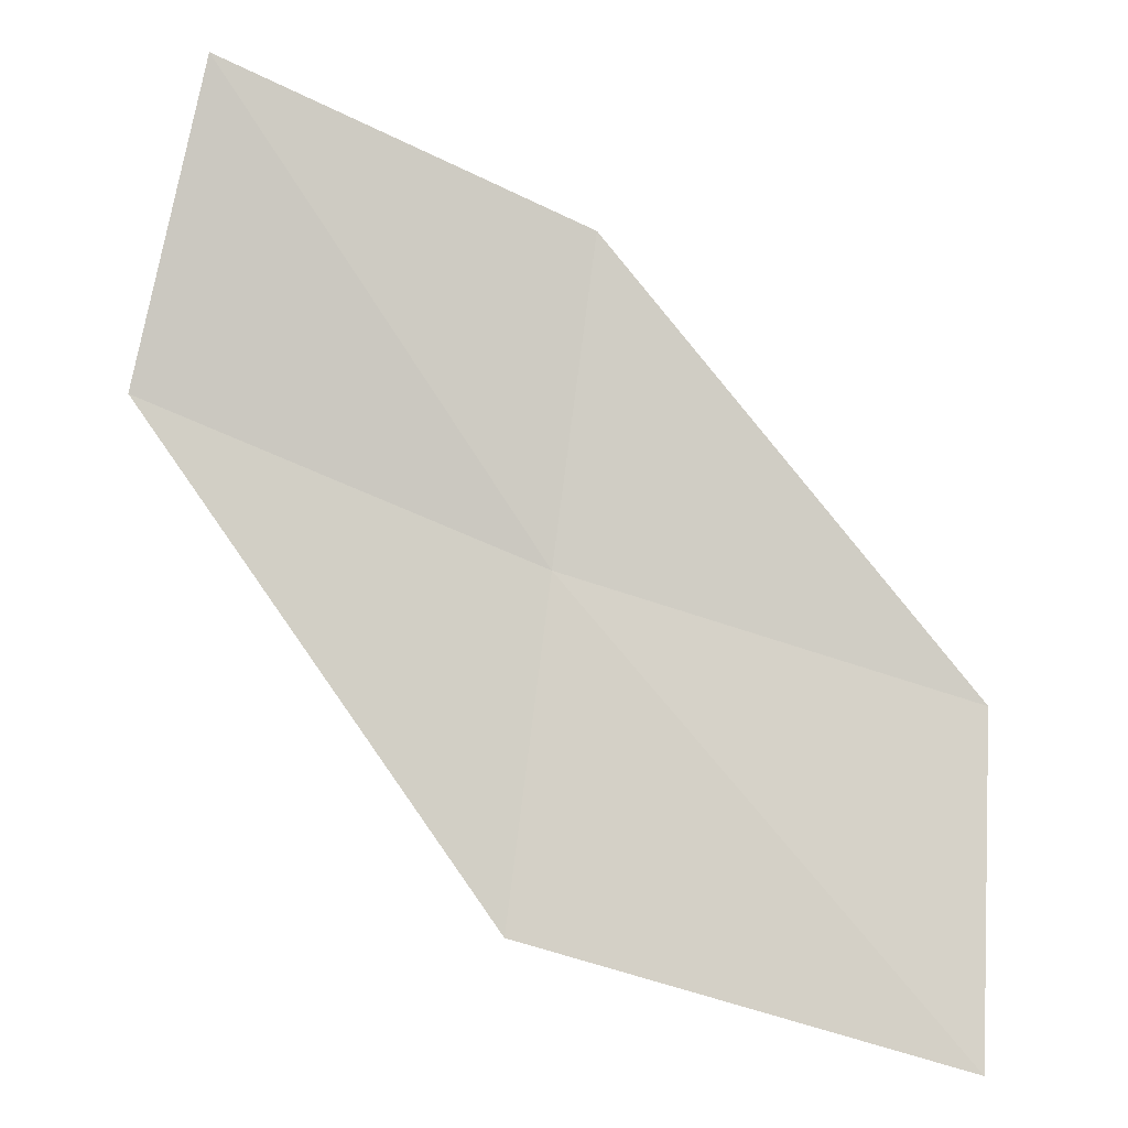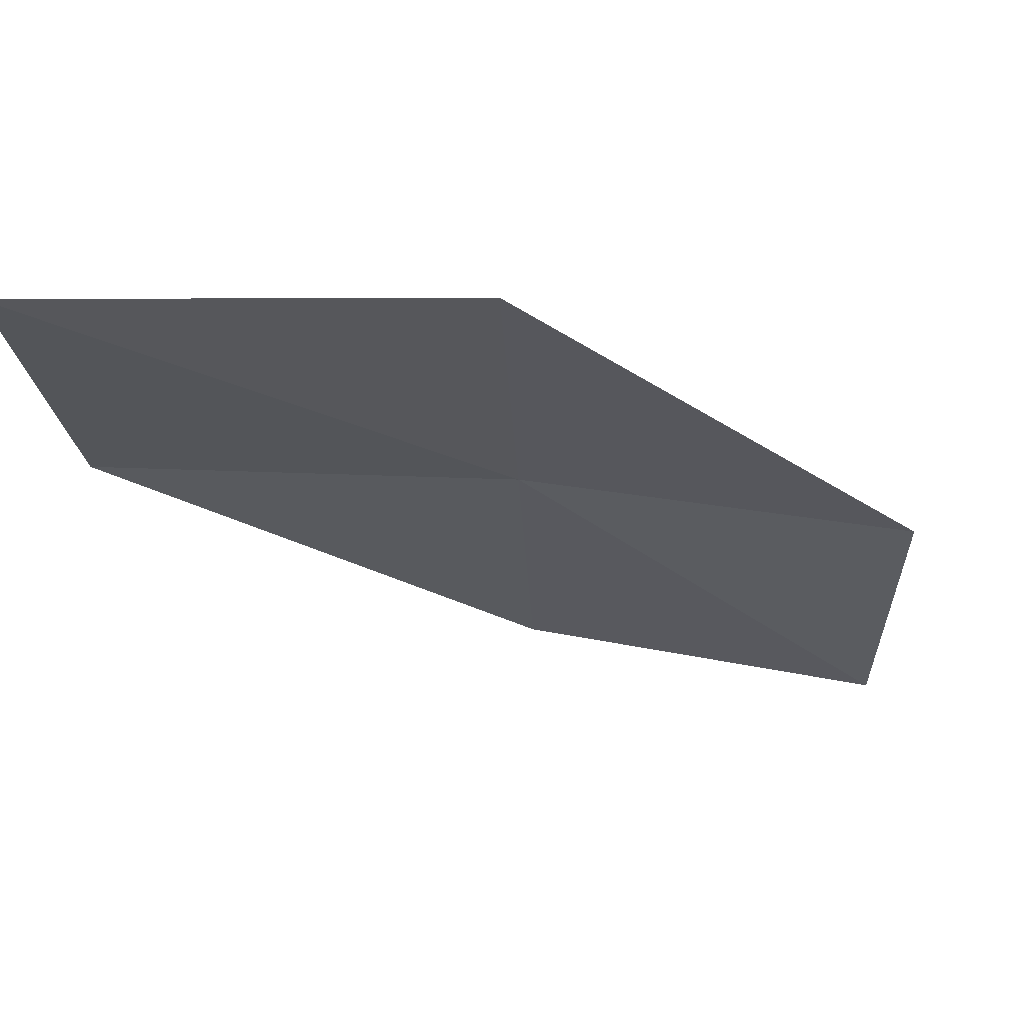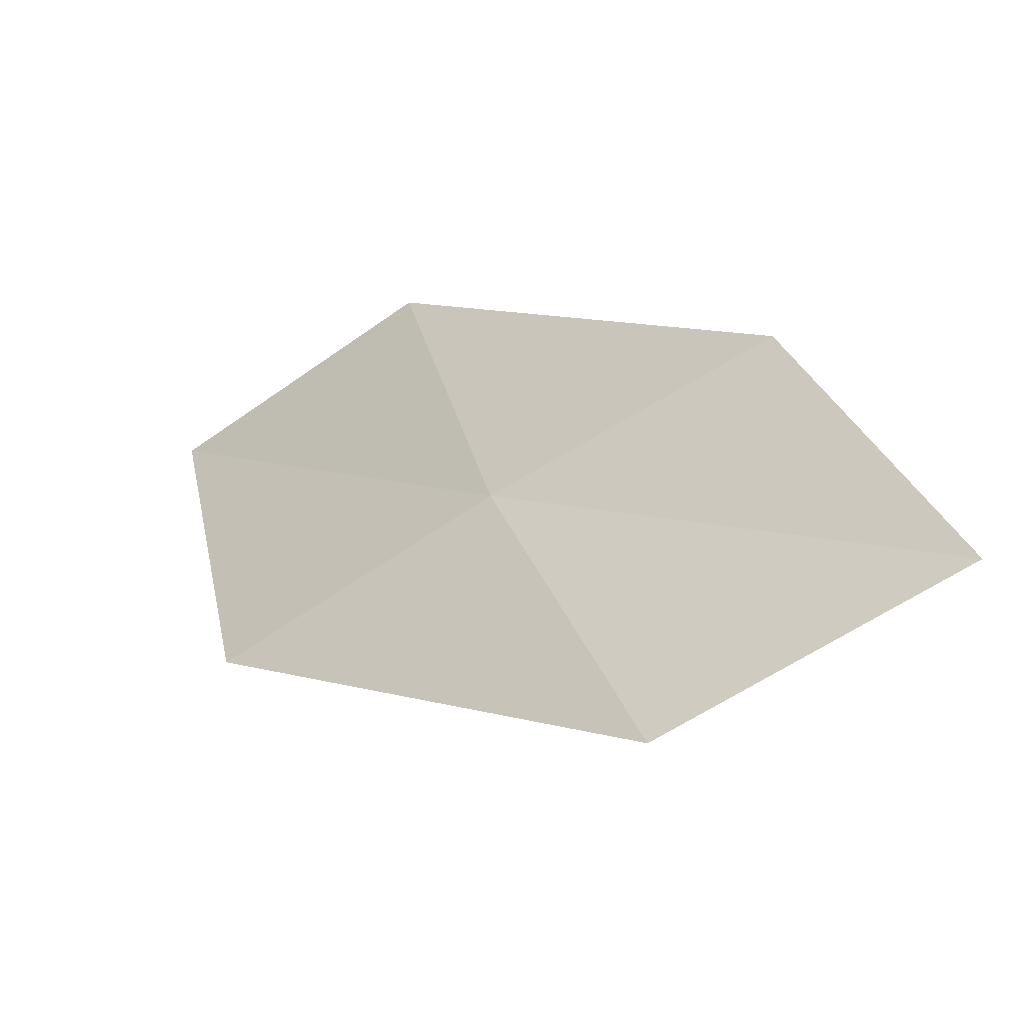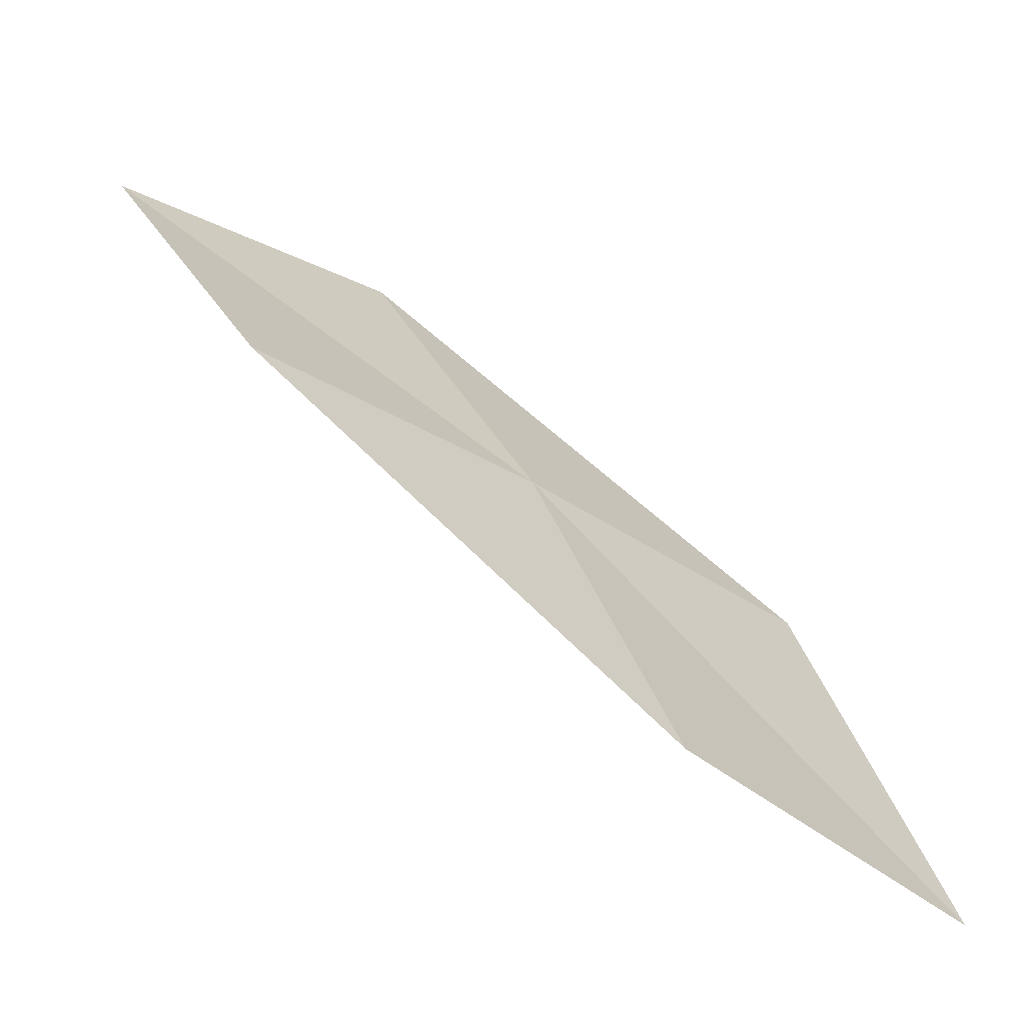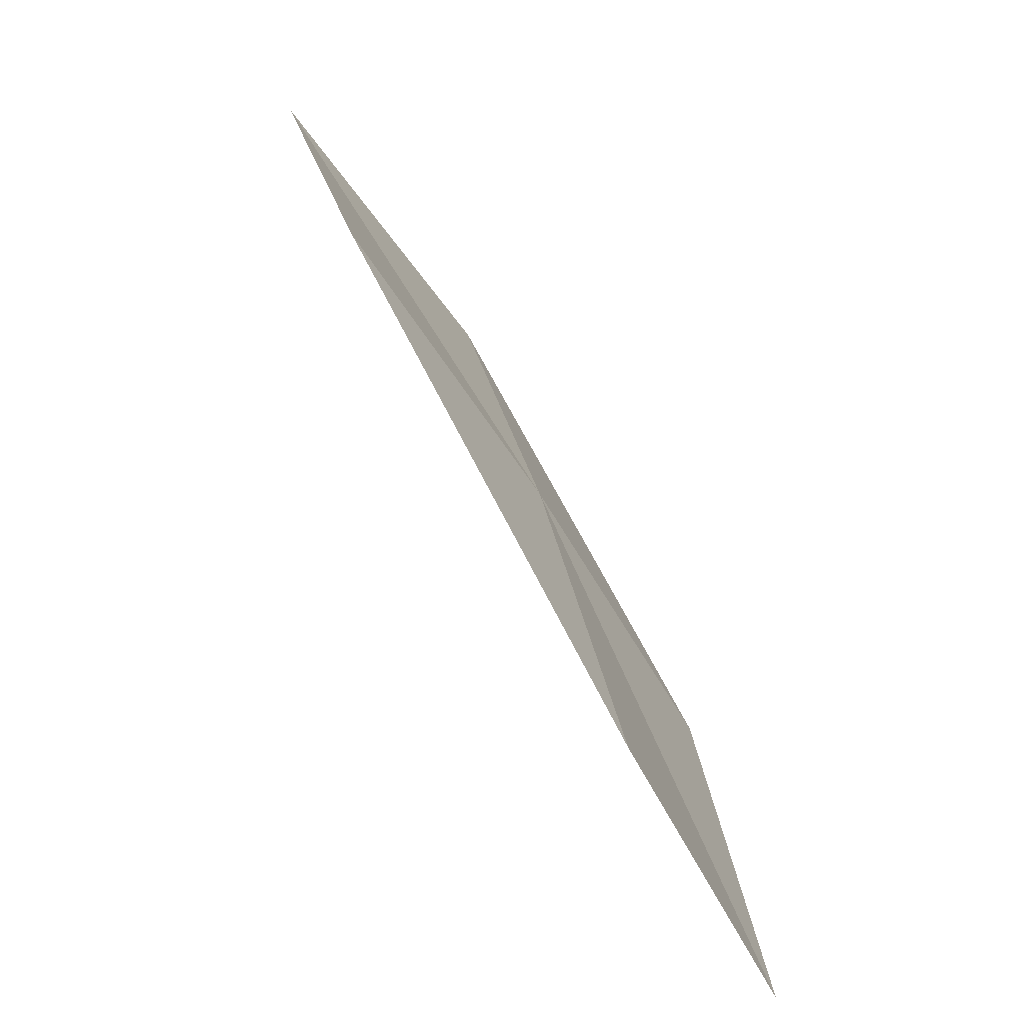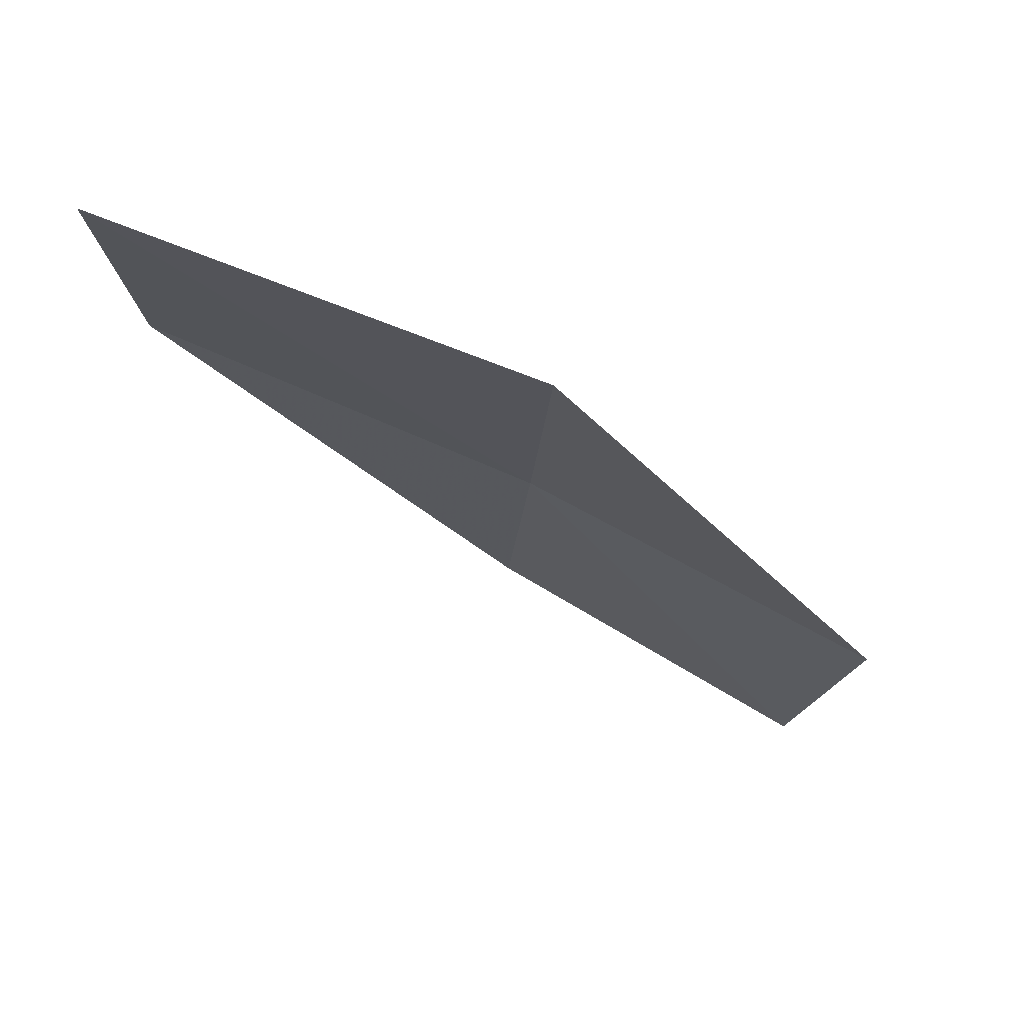
<metadata>
{"format":"obj","ext":"obj","renderer":"f3d","projection":"perspective","resolution":1024,"background":"white","views":[{"elev":-63.3,"azim":5.2,"up":"+Z"},{"elev":-63.3,"azim":-162.3,"up":"+Z"},{"elev":37.5,"azim":-81.0,"up":"+Z"},{"elev":30.0,"azim":94.3,"up":"+Z"},{"elev":5.3,"azim":-96.6,"up":"+Y"},{"elev":37.6,"azim":-166.3,"up":"+Y"}]}
</metadata>
<code>
v -4.612 18.7 17.51
v -2.777 19.44 17.34
v -2.957 20.66 16.35
v -4.924 19.94 16.59
v -4.303 17.47 18.32
v -6.325 17.78 17.66
v -5.883 16.55 18.41
f 1 3 2
f 1 4 3
f 1 2 5
f 1 6 4
f 1 5 7
f 1 7 6

</code>
